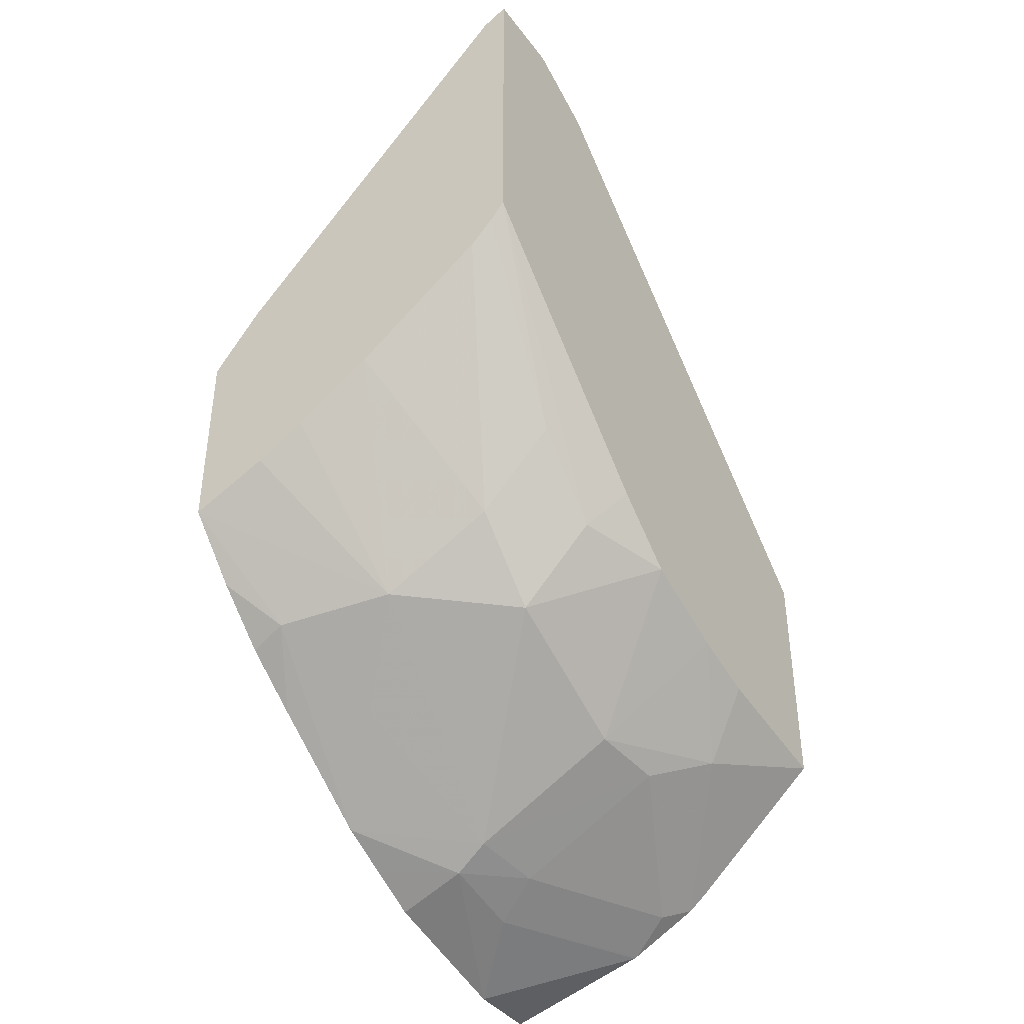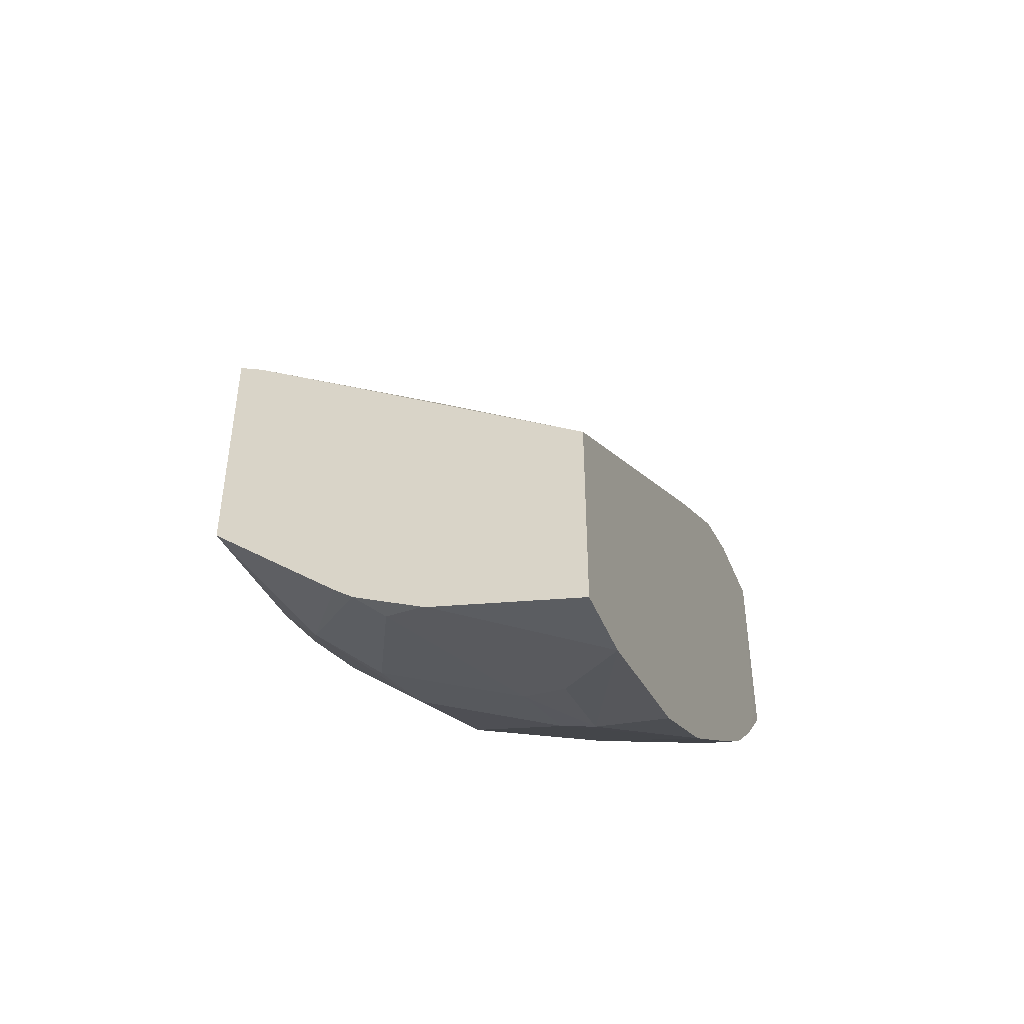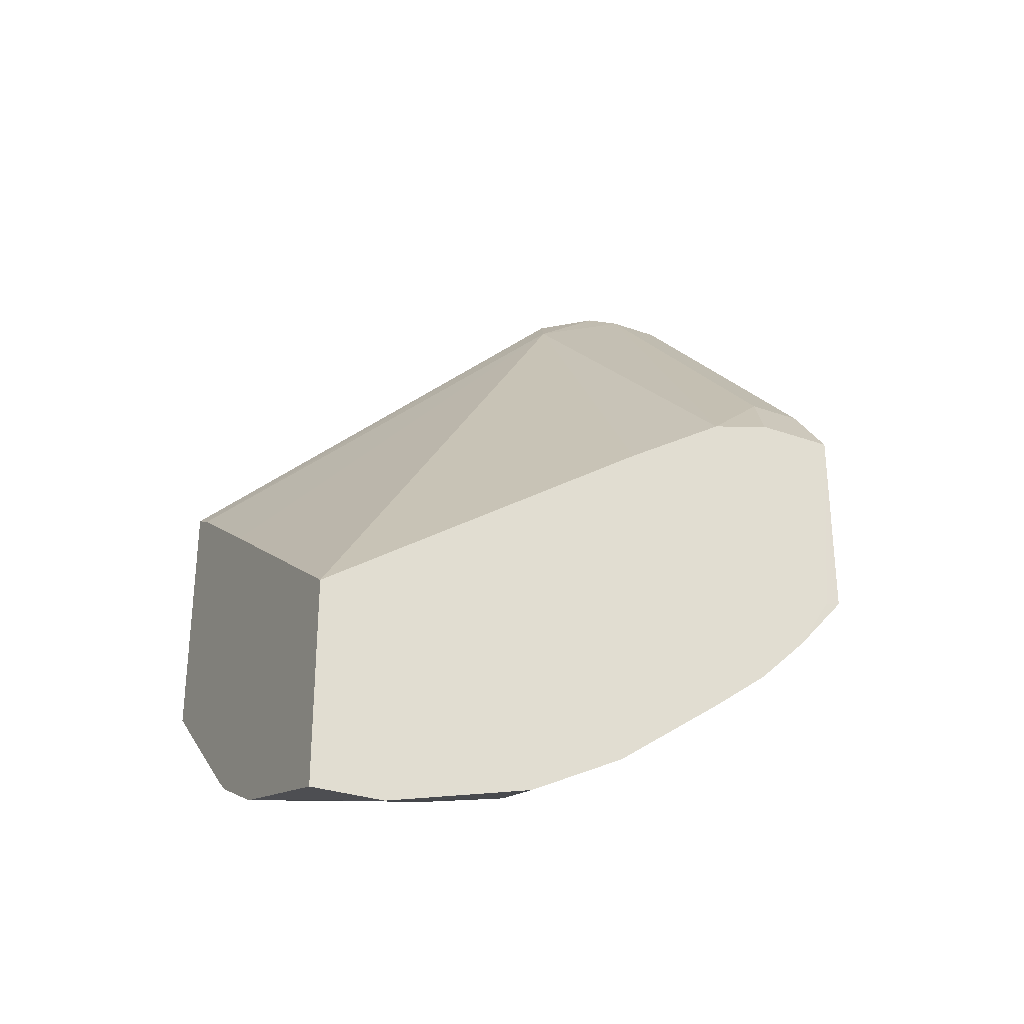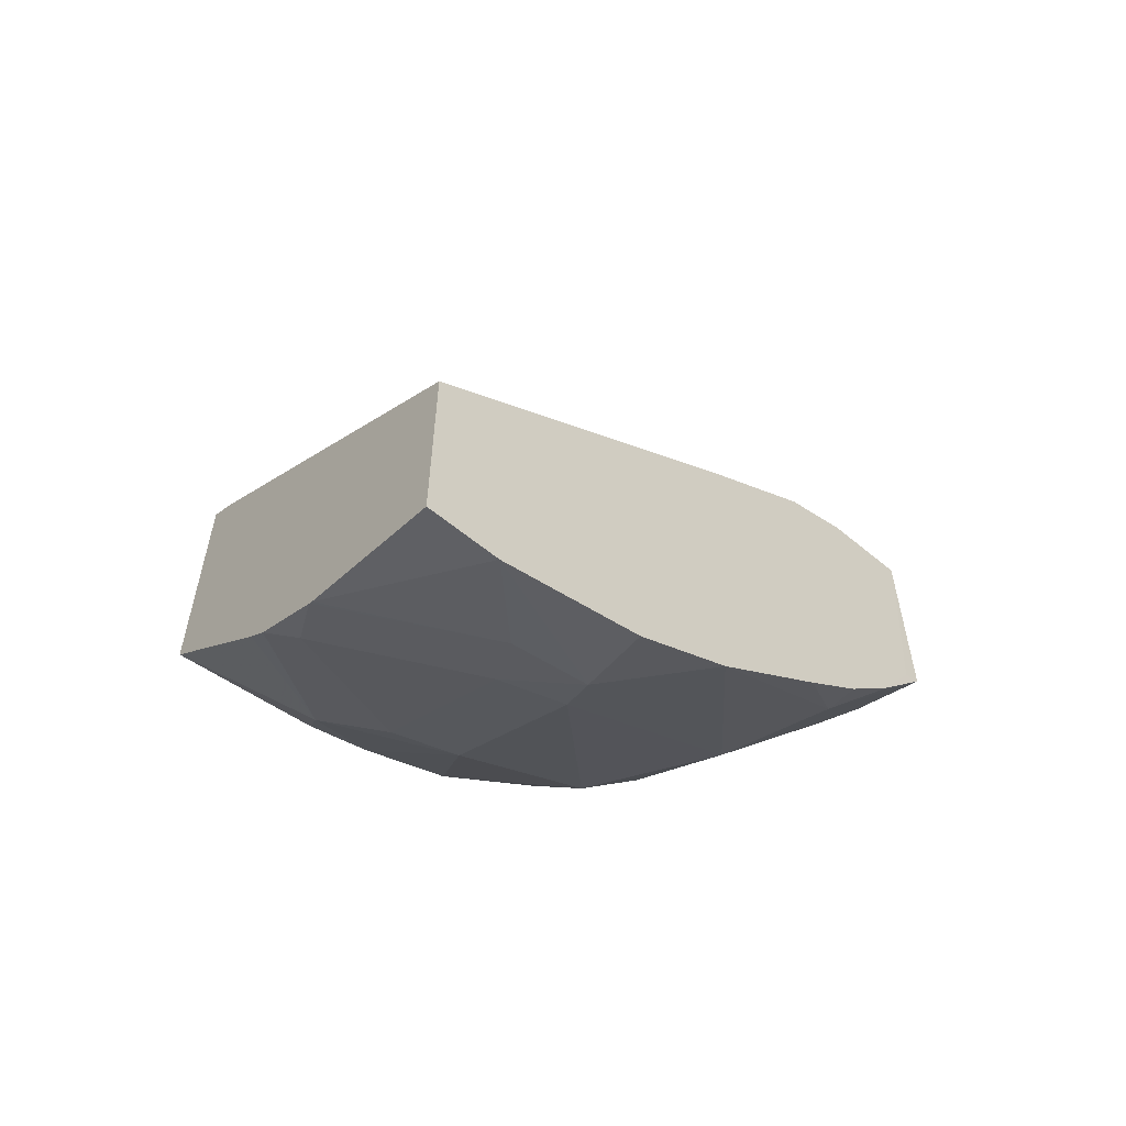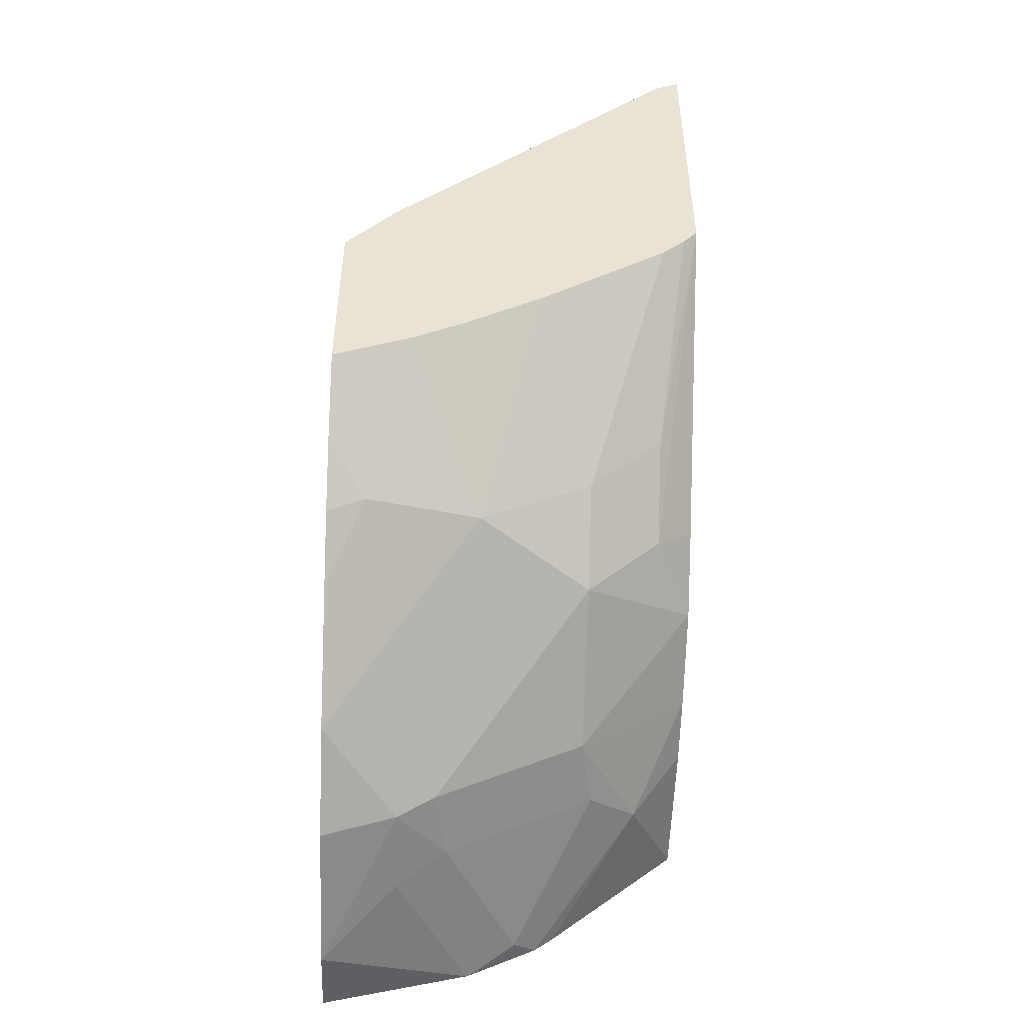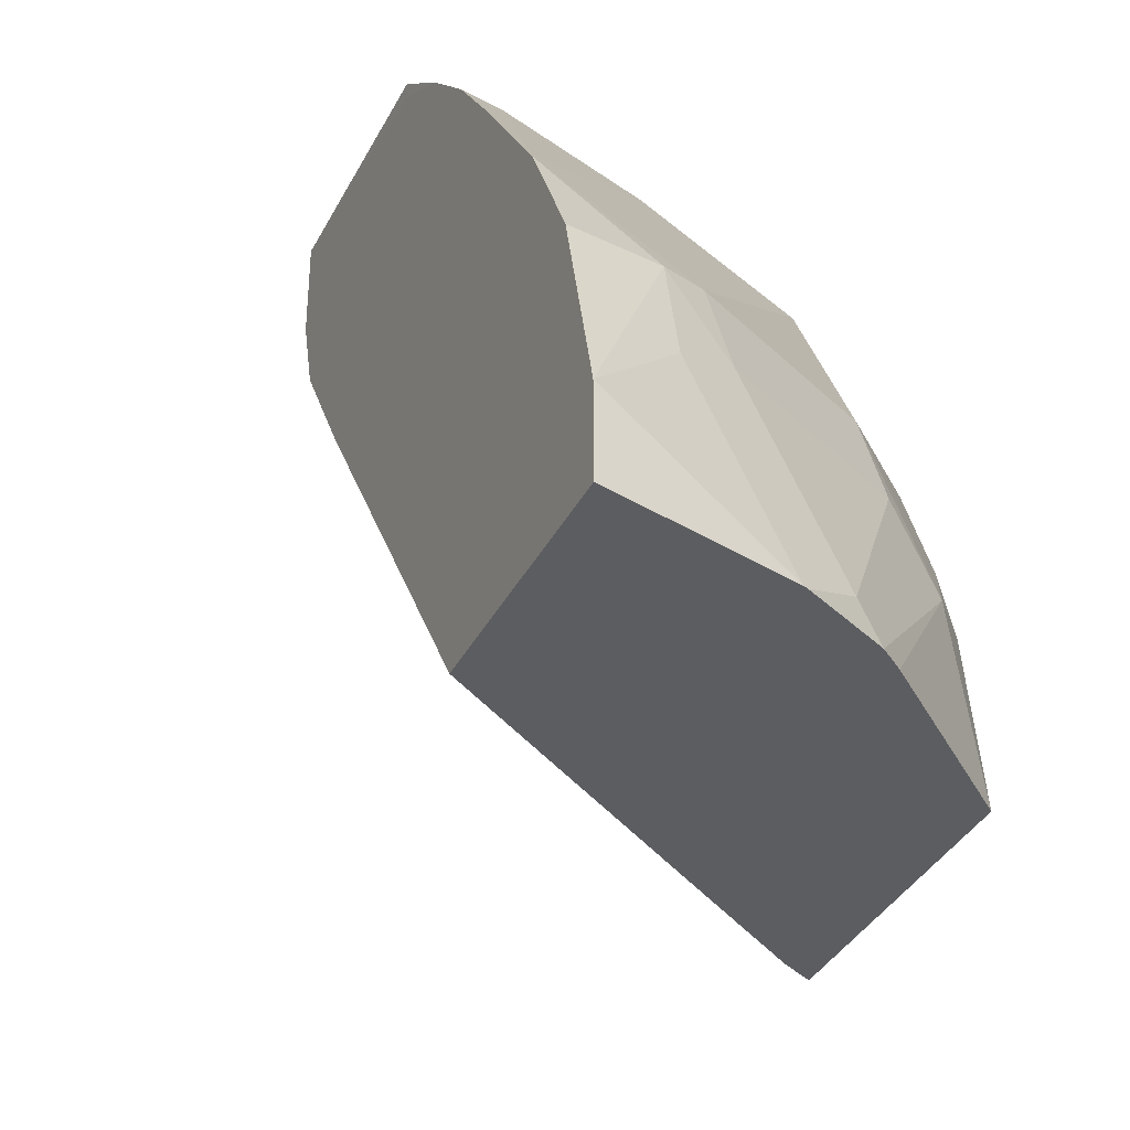
<metadata>
{"format":"obj","ext":"obj","renderer":"f3d","projection":"perspective","resolution":1024,"background":"white","views":[{"elev":-40.3,"azim":-146.7,"up":"+Z"},{"elev":-44.9,"azim":21.3,"up":"+Z"},{"elev":-29.3,"azim":61.9,"up":"+Z"},{"elev":-57.3,"azim":48.9,"up":"+Z"},{"elev":-49.8,"azim":177.9,"up":"+Z"},{"elev":-36.4,"azim":155.5,"up":"+Y"}]}
</metadata>
<code>
v -0.2868 0.03671 -0.7353
v -0.3586 0.03671 -0.7171
v -0.2868 0.07183 -0.7353
v -0.2868 0.03671 -0.6374
v -0.3604 0.03671 -0.7164
v -0.3228 0.1076 -0.7173
v -0.2868 0.1435 -0.7173
v -0.3228 0.148 -0.7083
v -0.3994 0.03671 -0.5624
v -0.2868 0.2032 -0.526
v -0.4483 0.2421 -0.3407
v -0.3937 0.03671 -0.6998
v -0.3826 0.04782 -0.7053
v -0.3467 0.1196 -0.7053
v -0.2868 0.1436 -0.7173
v -0.2868 0.1674 -0.7053
v -0.3407 0.1524 -0.6994
v -0.2869 0.1913 -0.6934
v -0.4543 0.03671 -0.526
v -0.2868 0.2555 -0.4932
v -0.2868 0.2556 -0.4932
v -0.4543 0.2988 -0.3108
v -0.4664 0.2867 -0.3048
v -0.4664 0.2509 -0.3226
v -0.4029 0.03671 -0.6925
v -0.4423 0.09566 -0.6575
v -0.4184 0.1196 -0.6694
v -0.2868 0.1913 -0.6934
v -0.3228 0.2271 -0.6575
v -0.4124 0.1524 -0.6635
v -0.4124 0.2241 -0.6276
v -0.3586 0.263 -0.6217
v -0.3049 0.2779 -0.6276
v -0.2869 0.2466 -0.6545
v -0.2868 0.2465 -0.6546
v -0.4664 0.03671 -0.5197
v -0.2868 0.287 -0.4842
v -0.3108 0.2988 -0.4543
v -0.4543 0.3263 -0.3108
v -0.4664 0.3263 -0.3048
v -0.4664 0.03671 -0.6373
v -0.4664 0.1074 -0.6275
v -0.4664 0.1389 -0.6186
v -0.4664 0.1391 -0.6185
v -0.4664 0.1838 -0.6006
v -0.4483 0.2241 -0.5917
v -0.4124 0.26 -0.5917
v -0.3241 0.3263 -0.5652
v -0.2869 0.3263 -0.581
v -0.3855 0.3263 -0.5289
v -0.348 0.3263 -0.5522
v -0.2869 0.3003 -0.6097
v -0.2869 0.275 -0.6336
v -0.2868 0.275 -0.6336
v -0.2868 0.3263 -0.4842
v -0.3108 0.3263 -0.4543
v -0.4664 0.3263 -0.4643
v -0.4664 0.2149 -0.574
v -0.4664 0.2153 -0.5737
v -0.4483 0.26 -0.5559
v -0.4483 0.3263 -0.4842
v -0.4065 0.3263 -0.5141
v -0.2868 0.3184 -0.5828
v -0.2868 0.3004 -0.6096
v -0.2868 0.3003 -0.6097
v -0.2868 0.3263 -0.4927
v -0.4593 0.3263 -0.4732
f 26 44 30
f 31 45 46
f 29 32 33
f 30 44 45
f 30 45 31
f 31 46 60
f 32 47 50
f 31 47 32
f 32 48 49
f 32 49 33
f 32 50 51
f 26 43 44
f 31 60 47
f 26 42 43
f 23 40 57
f 26 30 27
f 25 41 26
f 23 36 24
f 23 41 36
f 23 42 41
f 23 43 42
f 23 44 43
f 23 45 44
f 23 58 45
f 23 59 58
f 23 57 59
f 22 40 23
f 32 51 48
f 26 41 42
f 33 49 52
f 49 66 63
f 33 53 35
f 60 67 61
f 57 67 60
f 52 54 53
f 52 65 54
f 22 56 39
f 49 65 52
f 49 64 65
f 49 63 64
f 47 62 50
f 47 61 62
f 47 60 61
f 46 57 60
f 46 59 57
f 46 58 59
f 33 52 53
f 45 58 46
f 39 67 57
f 39 61 67
f 39 62 61
f 39 50 62
f 39 51 50
f 39 48 51
f 39 49 48
f 39 66 49
f 39 55 66
f 39 56 55
f 37 56 38
f 37 55 56
f 35 53 54
f 33 35 34
f 39 57 40
f 22 38 56
f 22 39 40
f 21 37 38
f 3 8 7
f 3 6 8
f 2 6 3
f 2 5 6
f 1 5 2
f 1 12 5
f 1 25 12
f 1 41 25
f 1 36 41
f 1 19 36
f 1 9 19
f 1 4 9
f 1 10 4
f 1 20 10
f 1 21 20
f 1 37 21
f 1 55 37
f 1 66 55
f 1 63 66
f 1 64 63
f 1 65 64
f 1 54 65
f 1 35 54
f 1 28 35
f 1 16 28
f 1 15 16
f 1 7 15
f 21 38 22
f 1 2 3
f 4 10 11
f 4 11 9
f 1 3 7
f 5 13 14
f 5 12 13
f 18 35 28
f 18 34 35
f 18 33 34
f 18 29 33
f 17 32 29
f 17 31 32
f 17 30 31
f 17 27 30
f 17 29 18
f 16 18 28
f 14 27 17
f 13 27 14
f 12 27 13
f 12 26 27
f 19 24 36
f 11 24 19
f 5 14 6
f 6 14 8
f 7 8 15
f 8 16 15
f 12 25 26
f 8 17 18
f 8 14 17
f 9 11 19
f 10 20 11
f 11 20 21
f 11 21 22
f 11 22 23
f 11 23 24
f 8 18 16

</code>
